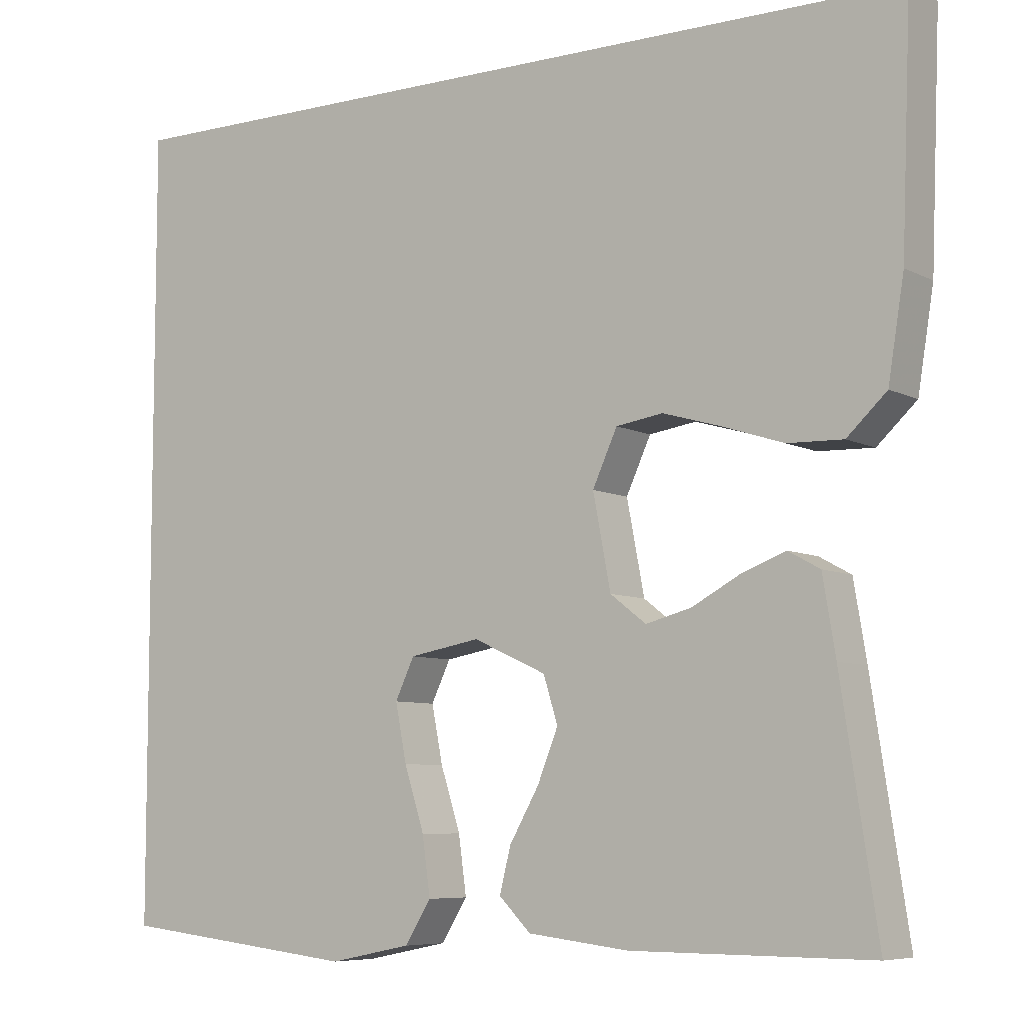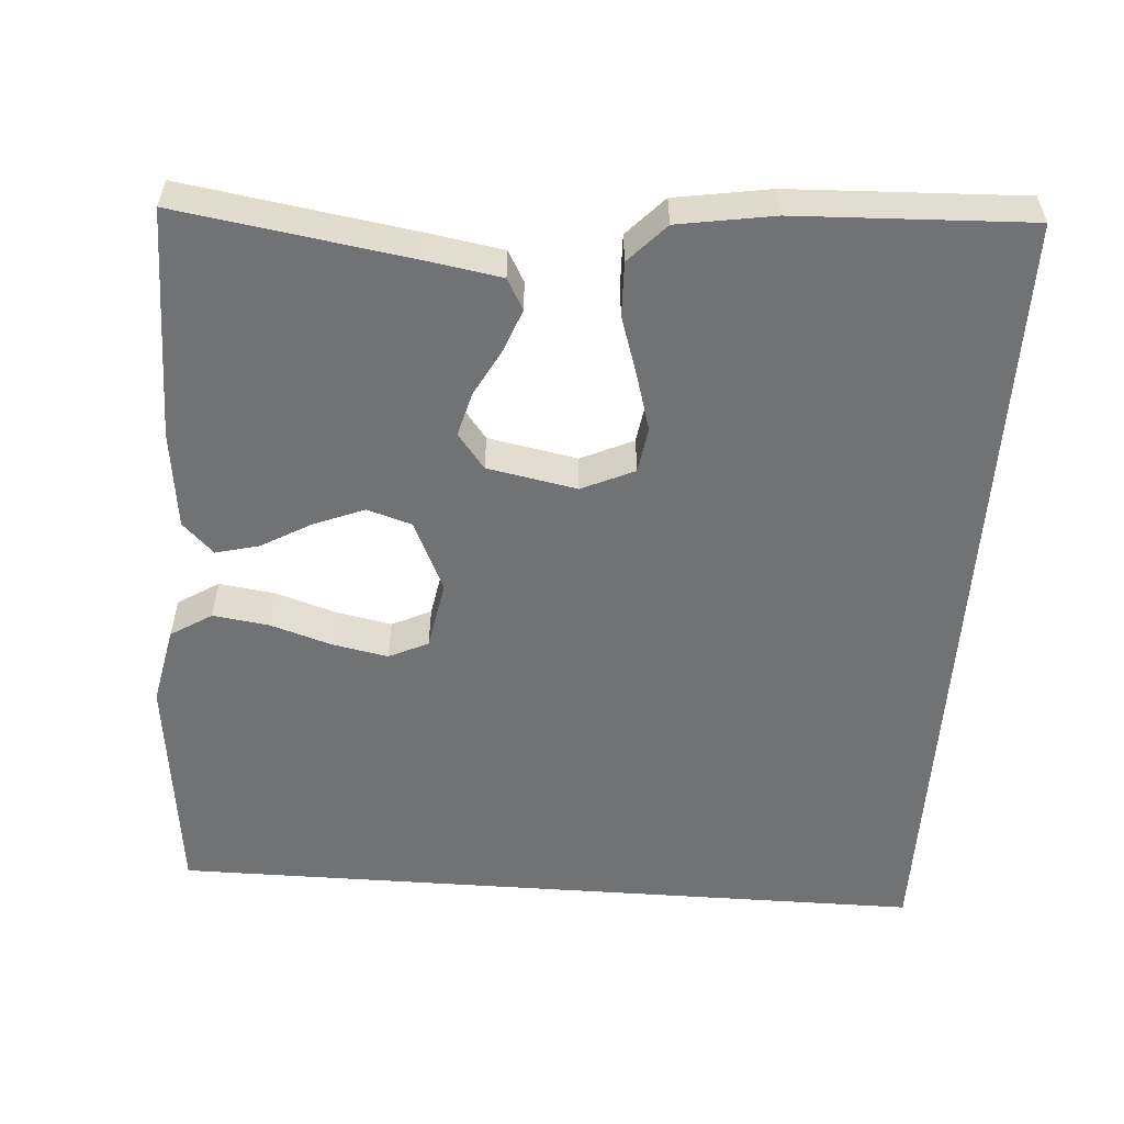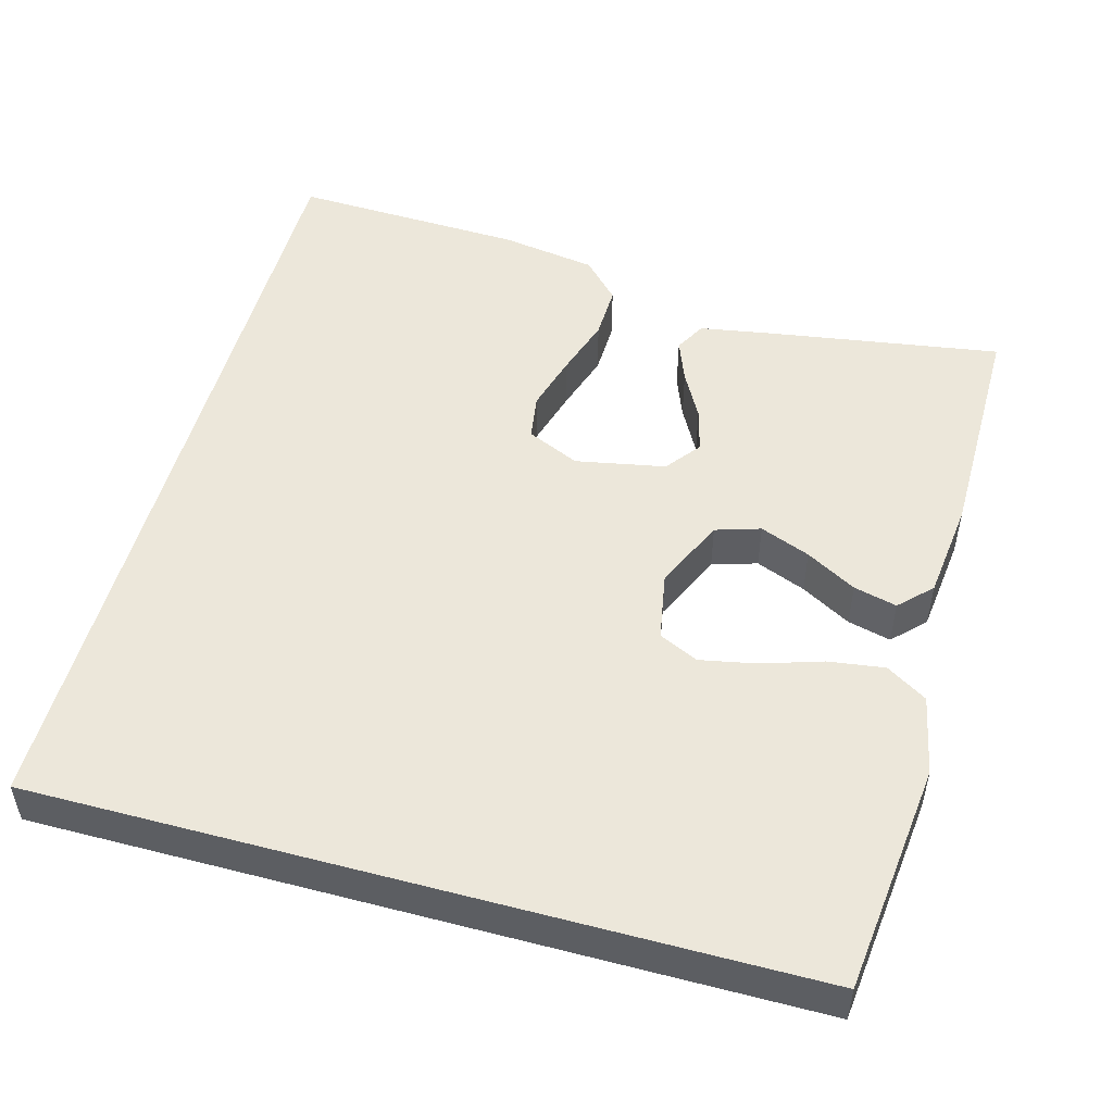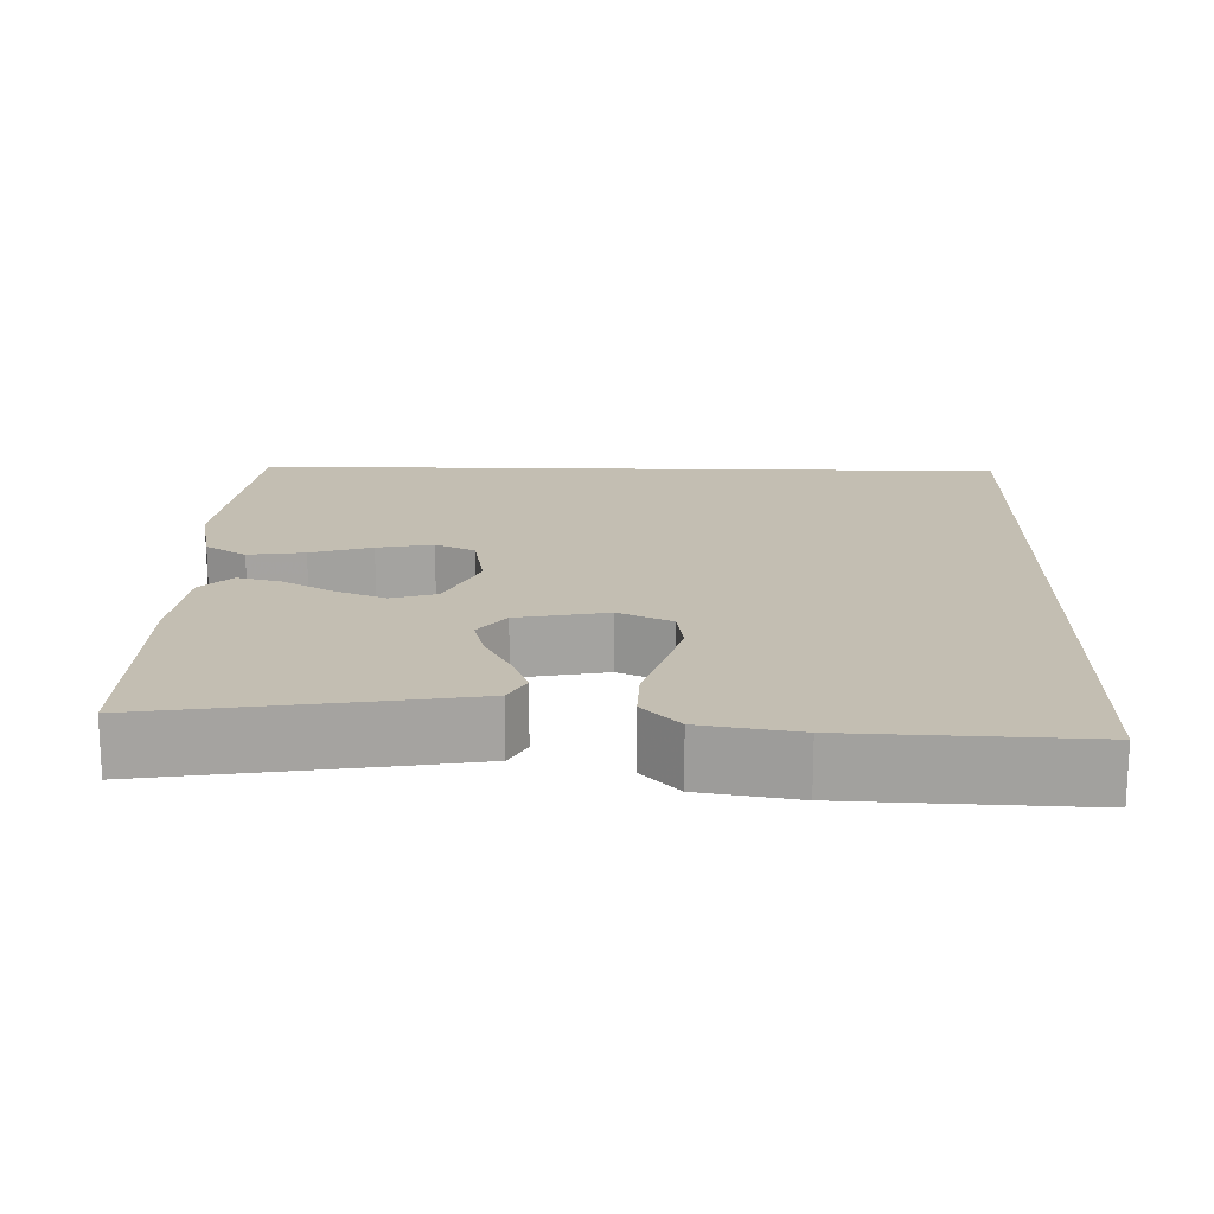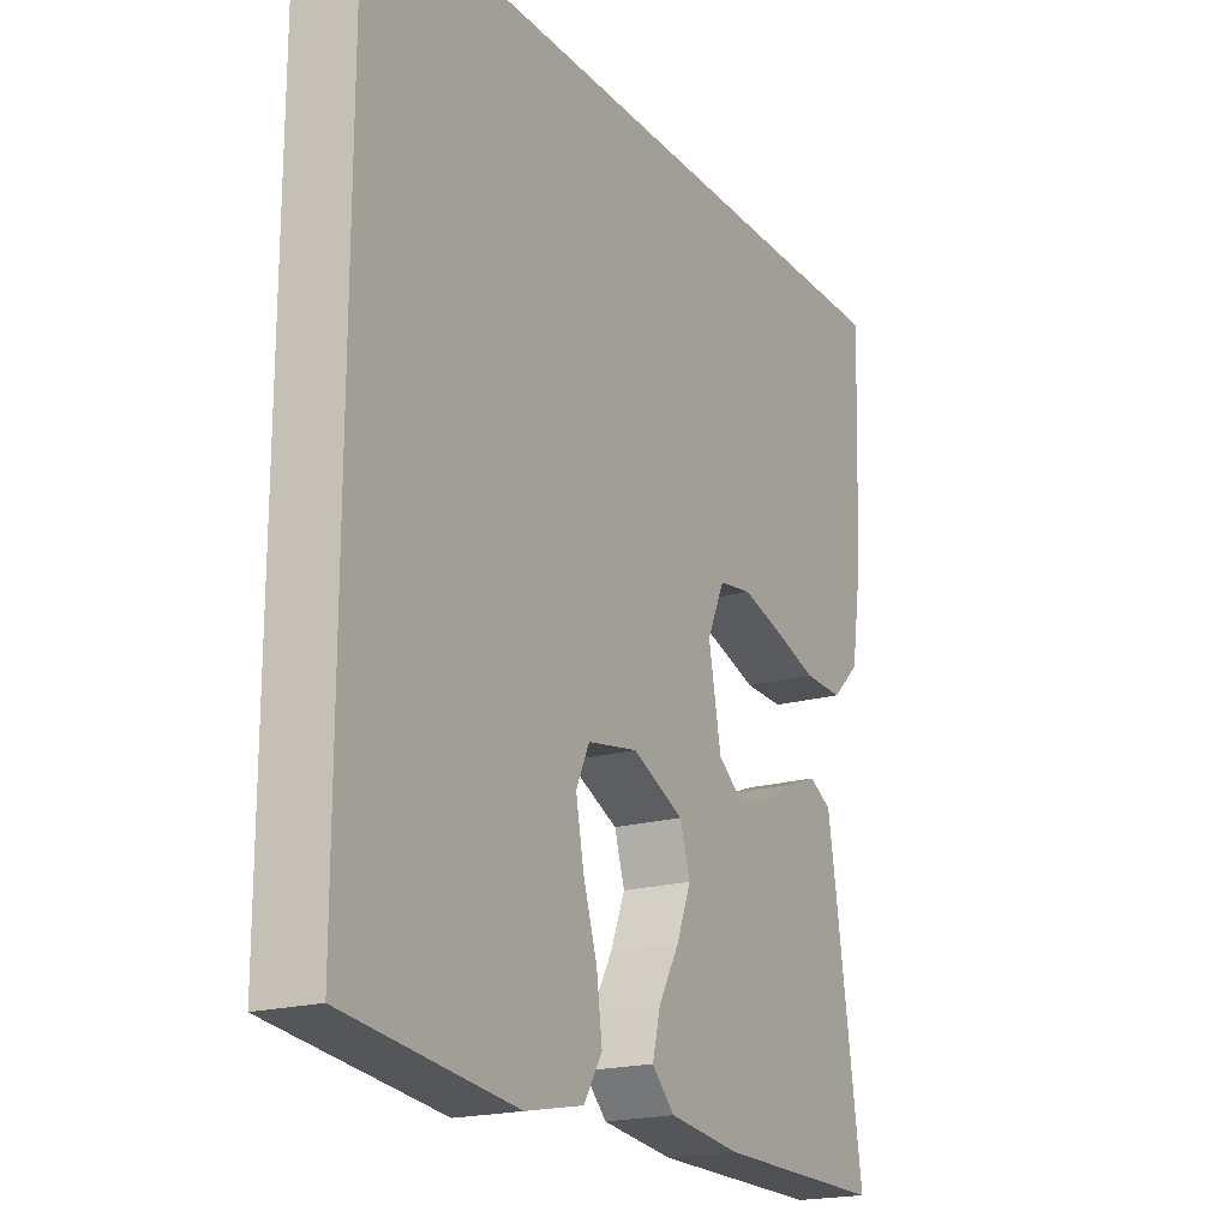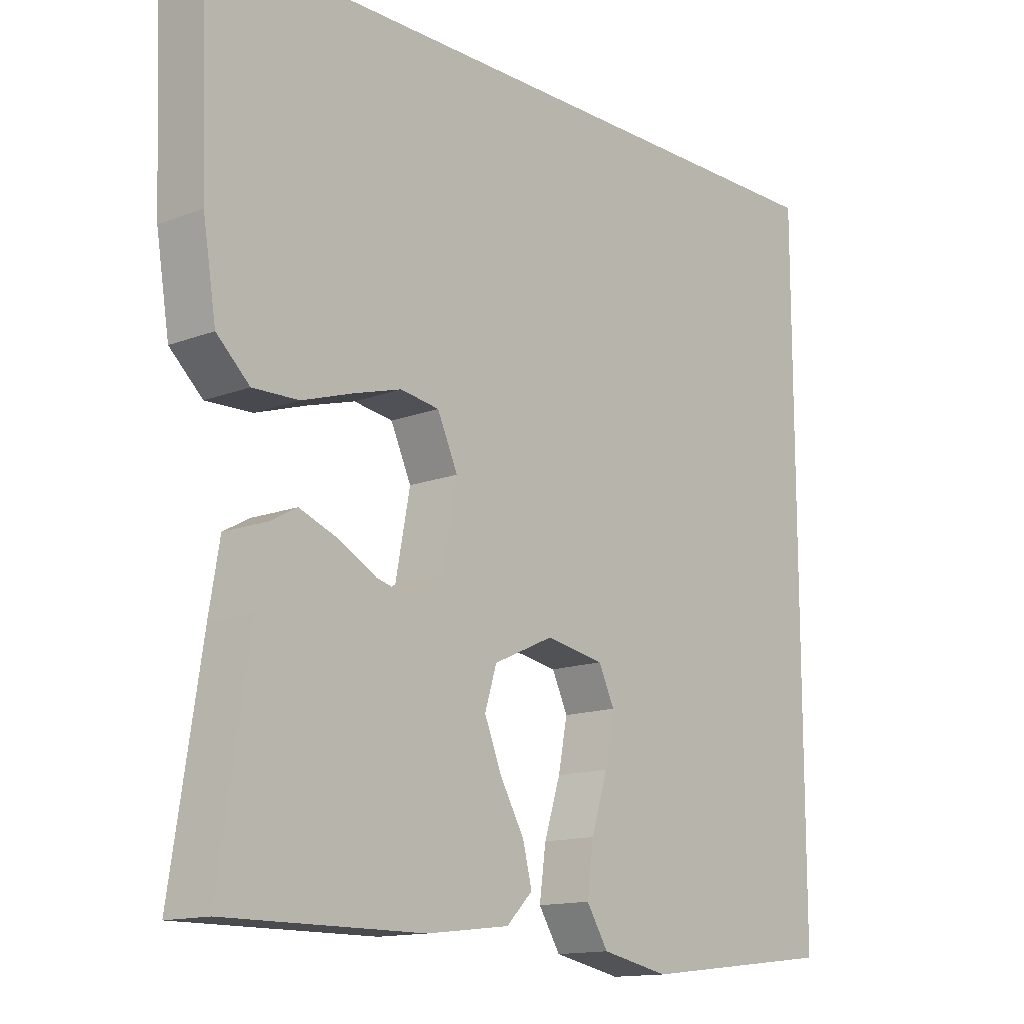
<metadata>
{"format":"obj","ext":"obj","renderer":"f3d","projection":"perspective","resolution":1024,"background":"white","views":[{"elev":-7.1,"azim":-145.2,"up":"+Z"},{"elev":-55.4,"azim":-94.0,"up":"+Y"},{"elev":50.9,"azim":105.3,"up":"+Y"},{"elev":17.3,"azim":-88.6,"up":"+Y"},{"elev":-19.5,"azim":118.0,"up":"+Z"},{"elev":-13.9,"azim":-49.2,"up":"+Z"}]}
</metadata>
<code>
v 0.5 0.07 -0.489
v 0.2 0.07 -0.523
v 0.097 0.07 -0.502
v 0.064 0.07 -0.449
v 0.074 0.07 -0.376
v 0.099 0.07 -0.297
v 0.113 0.07 -0.225
v 0.089 0.07 -0.174
v 0 0.07 -0.158
v -0.092 0.07 -0.2
v -0.11 0.07 -0.258
v -0.084 0.07 -0.323
v -0.047 0.07 -0.388
v -0.033 0.07 -0.444
v -0.073 0.07 -0.484
v -0.2 0.07 -0.499
v -0.5 0.07 -0.5
v -0.454 0.07 -0.2
v -0.438 0.07 -0.104
v -0.398 0.07 -0.082
v -0.343 0.07 -0.103
v -0.282 0.07 -0.136
v -0.225 0.07 -0.151
v -0.18 0.07 -0.116
v -0.158 0.07 0
v -0.189 0.07 0.068
v -0.248 0.07 0.077
v -0.321 0.07 0.056
v -0.398 0.07 0.031
v -0.468 0.07 0.029
v -0.518 0.07 0.076
v -0.538 0.07 0.2
v -0.55 0.07 0.5
v 0.5 0.07 0.5
v 0.5 0 -0.489
v 0.2 0 -0.523
v 0.097 0 -0.502
v 0.064 0 -0.449
v 0.074 0 -0.376
v 0.099 0 -0.297
v 0.113 0 -0.225
v 0.089 0 -0.174
v 0 0 -0.158
v -0.092 0 -0.2
v -0.11 0 -0.258
v -0.084 0 -0.323
v -0.047 0 -0.388
v -0.033 0 -0.444
v -0.073 0 -0.484
v -0.2 0 -0.499
v -0.5 0 -0.5
v -0.454 0 -0.2
v -0.438 0 -0.104
v -0.398 0 -0.082
v -0.343 0 -0.103
v -0.282 0 -0.136
v -0.225 0 -0.151
v -0.18 0 -0.116
v -0.158 0 0
v -0.189 0 0.068
v -0.248 0 0.077
v -0.321 0 0.056
v -0.398 0 0.031
v -0.468 0 0.029
v -0.518 0 0.076
v -0.538 0 0.2
v -0.55 0 0.5
v 0.5 0 0.5
f 28 29 30 31
f 27 28 31 32
f 26 27 32 33
f 19 20 21 22
f 19 22 23
f 18 19 23
f 17 18 23
f 16 17 23 24
f 12 13 14 15
f 11 12 15 16
f 10 11 16 24
f 3 4 5 6
f 3 6 7
f 2 3 7
f 1 2 7
f 26 33 34 1
f 9 10 24 25
f 8 9 25 26
f 1 7 8
f 1 8 26
f 65 64 63 62
f 66 65 62 61
f 67 66 61 60
f 56 55 54 53
f 57 56 53
f 57 53 52
f 57 52 51
f 58 57 51 50
f 49 48 47 46
f 50 49 46 45
f 58 50 45 44
f 40 39 38 37
f 41 40 37
f 41 37 36
f 41 36 35
f 35 68 67 60
f 59 58 44 43
f 60 59 43 42
f 42 41 35
f 60 42 35
f 1 35 36 2
f 2 36 37 3
f 3 37 38 4
f 4 38 39 5
f 5 39 40 6
f 6 40 41 7
f 7 41 42 8
f 8 42 43 9
f 9 43 44 10
f 10 44 45 11
f 11 45 46 12
f 12 46 47 13
f 13 47 48 14
f 14 48 49 15
f 15 49 50 16
f 16 50 51 17
f 17 51 52 18
f 18 52 53 19
f 19 53 54 20
f 20 54 55 21
f 21 55 56 22
f 22 56 57 23
f 23 57 58 24
f 24 58 59 25
f 25 59 60 26
f 26 60 61 27
f 27 61 62 28
f 28 62 63 29
f 29 63 64 30
f 30 64 65 31
f 31 65 66 32
f 32 66 67 33
f 33 67 68 34
f 34 68 35 1

</code>
